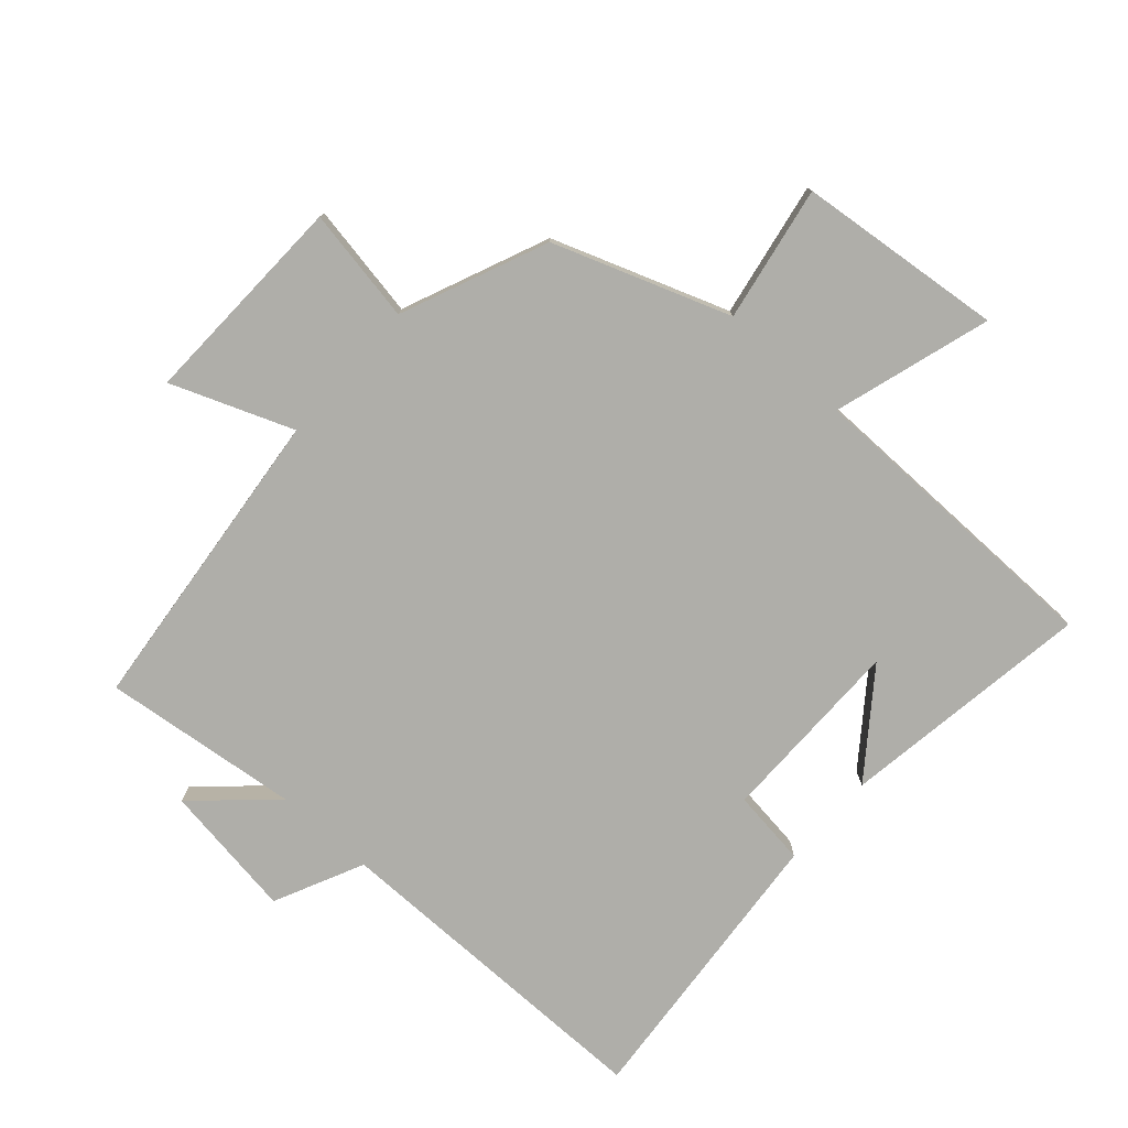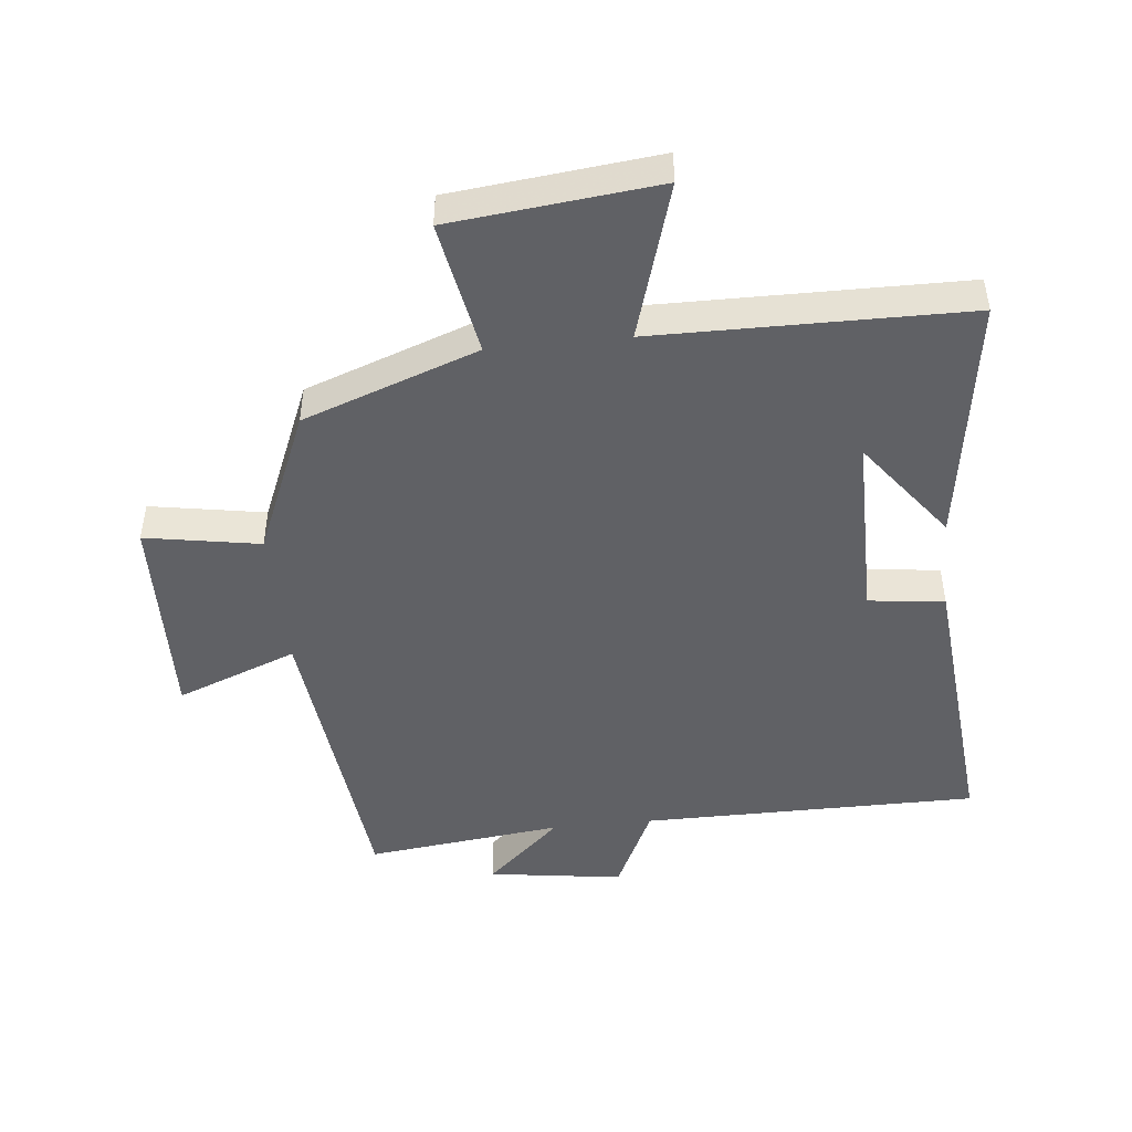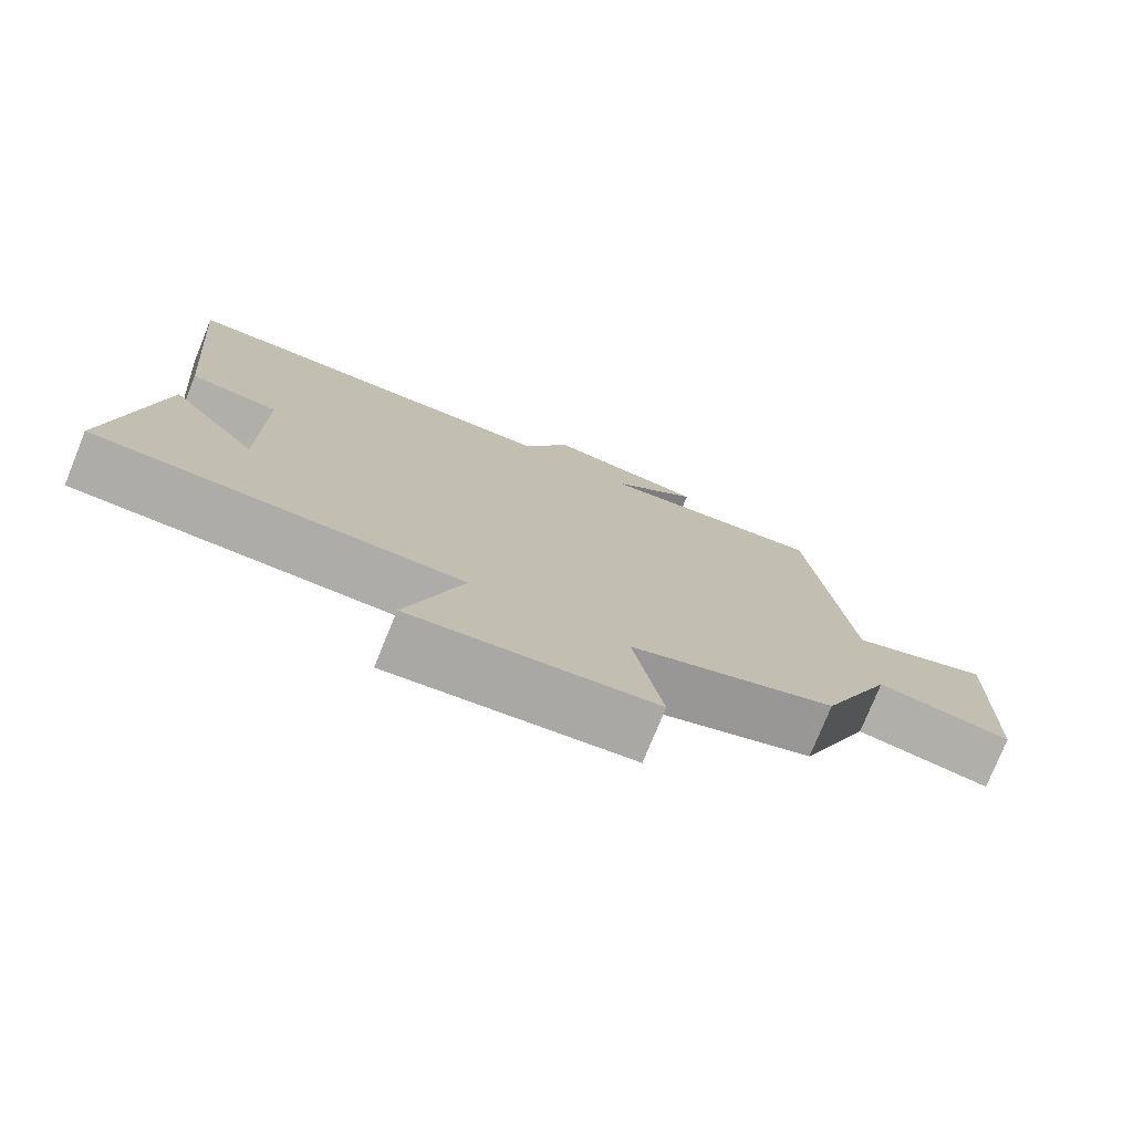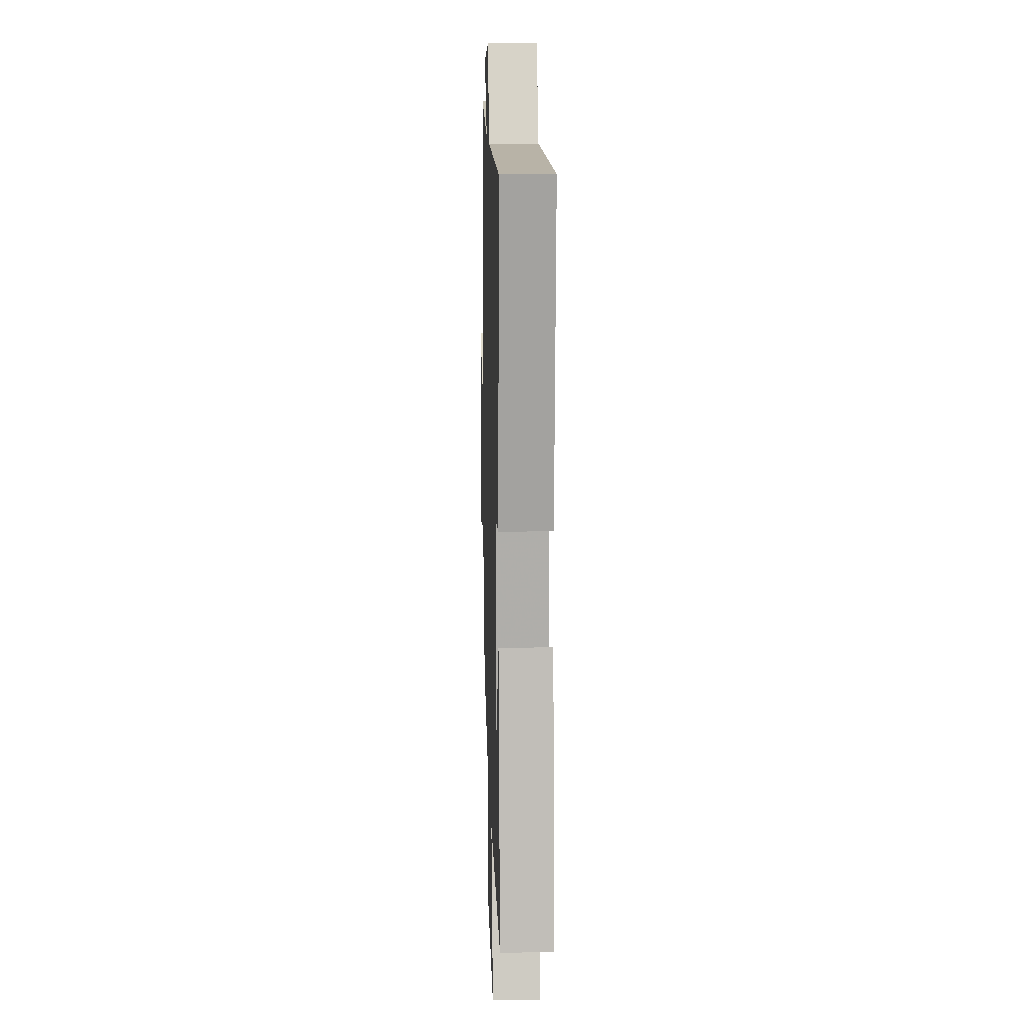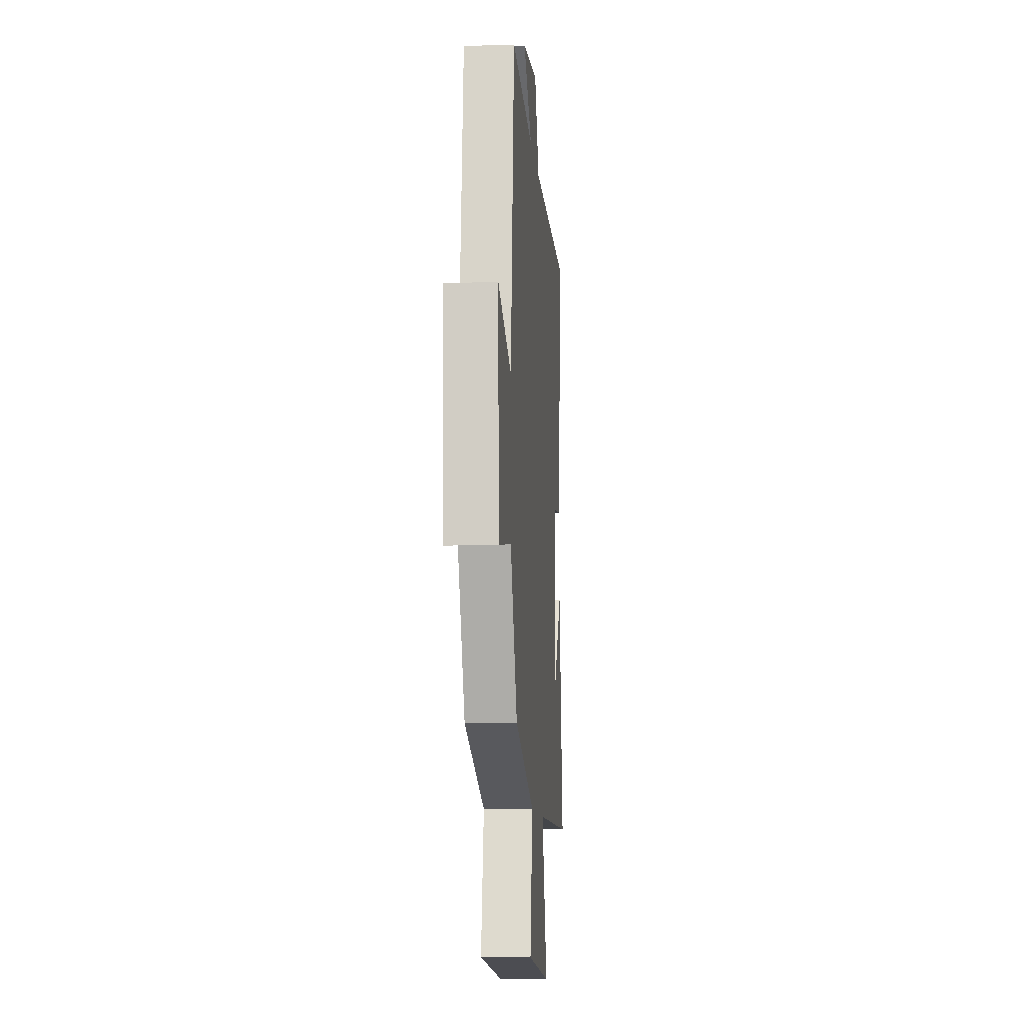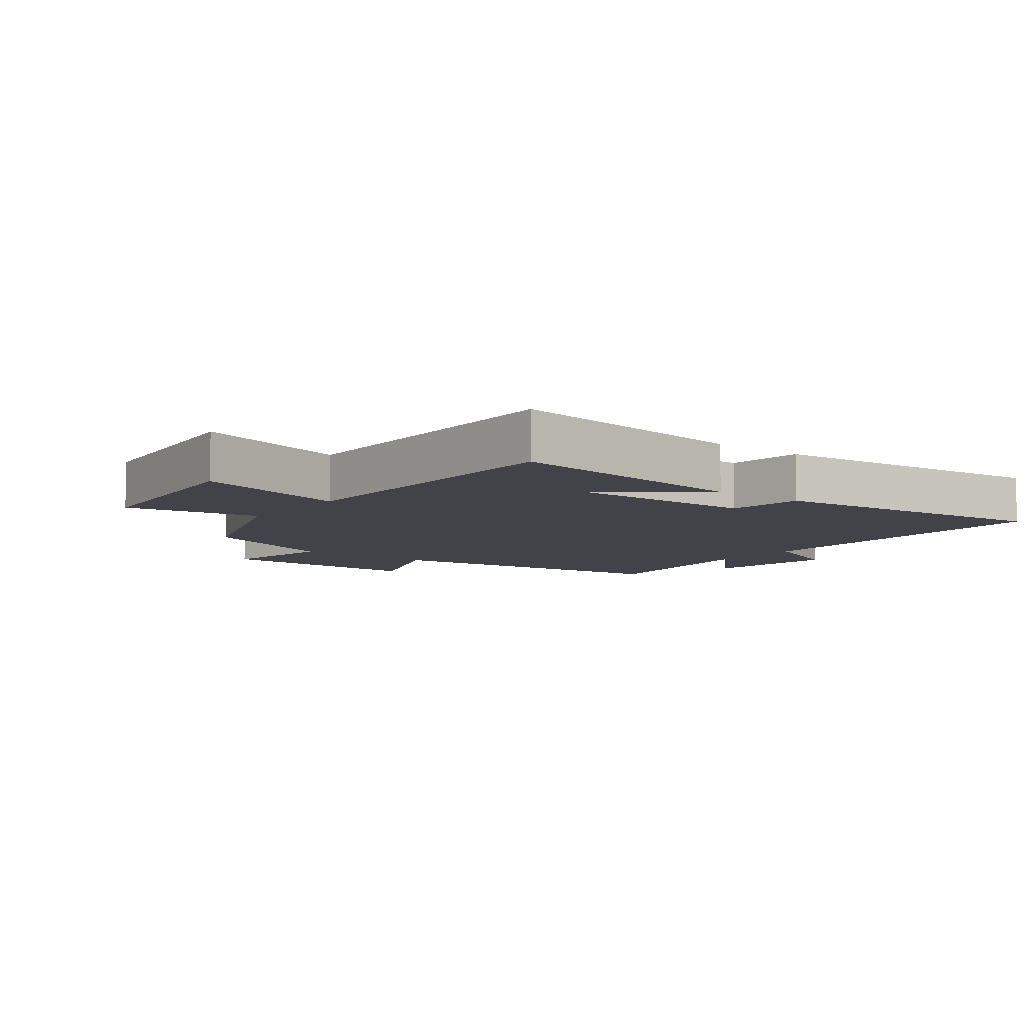
<metadata>
{"format":"obj","ext":"obj","renderer":"f3d","projection":"perspective","resolution":1024,"background":"white","views":[{"elev":-77.5,"azim":138.2,"up":"+Y"},{"elev":-47.1,"azim":-174.0,"up":"+Y"},{"elev":-76.8,"azim":-22.1,"up":"+Z"},{"elev":12.6,"azim":-91.8,"up":"+Z"},{"elev":-10.4,"azim":94.8,"up":"+Z"},{"elev":-7.6,"azim":-127.2,"up":"+Y"}]}
</metadata>
<code>
v 0.405 0.07 -0.402
v 0.133 0.07 -0.5
v 0.171 0.07 -0.71
v -0.149 0.07 -0.744
v -0.075 0.07 -0.5
v -0.558 0.07 -0.495
v -0.5 0.07 -0.104
v -0.382 0.07 -0.261
v -0.382 0.07 0.033
v -0.5 0.07 0.048
v -0.54 0.07 0.499
v -0.016 0.07 0.5
v 0.049 0.07 0.638
v 0.259 0.07 0.608
v 0.142 0.07 0.5
v 0.448 0.07 0.536
v 0.5 0.07 0.054
v 0.688 0.07 0.127
v 0.678 0.07 -0.207
v 0.5 0.07 -0.176
v 0.405 0 -0.402
v 0.133 0 -0.5
v 0.171 0 -0.71
v -0.149 0 -0.744
v -0.075 0 -0.5
v -0.558 0 -0.495
v -0.5 0 -0.104
v -0.382 0 -0.261
v -0.382 0 0.033
v -0.5 0 0.048
v -0.54 0 0.499
v -0.016 0 0.5
v 0.049 0 0.638
v 0.259 0 0.608
v 0.142 0 0.5
v 0.448 0 0.536
v 0.5 0 0.054
v 0.688 0 0.127
v 0.678 0 -0.207
v 0.5 0 -0.176
f 17 18 19 20
f 20 1 2
f 17 20 2
f 16 17 2
f 15 16 2
f 12 13 14 15
f 11 12 15
f 10 11 15
f 9 10 15
f 8 9 15 2
f 6 7 8
f 5 6 8 2
f 2 3 4 5
f 40 39 38 37
f 22 21 40
f 22 40 37
f 22 37 36
f 22 36 35
f 35 34 33 32
f 35 32 31
f 35 31 30
f 35 30 29
f 22 35 29 28
f 28 27 26
f 22 28 26 25
f 25 24 23 22
f 1 21 22 2
f 2 22 23 3
f 3 23 24 4
f 4 24 25 5
f 5 25 26 6
f 6 26 27 7
f 7 27 28 8
f 8 28 29 9
f 9 29 30 10
f 10 30 31 11
f 11 31 32 12
f 12 32 33 13
f 13 33 34 14
f 14 34 35 15
f 15 35 36 16
f 16 36 37 17
f 17 37 38 18
f 18 38 39 19
f 19 39 40 20
f 20 40 21 1

</code>
